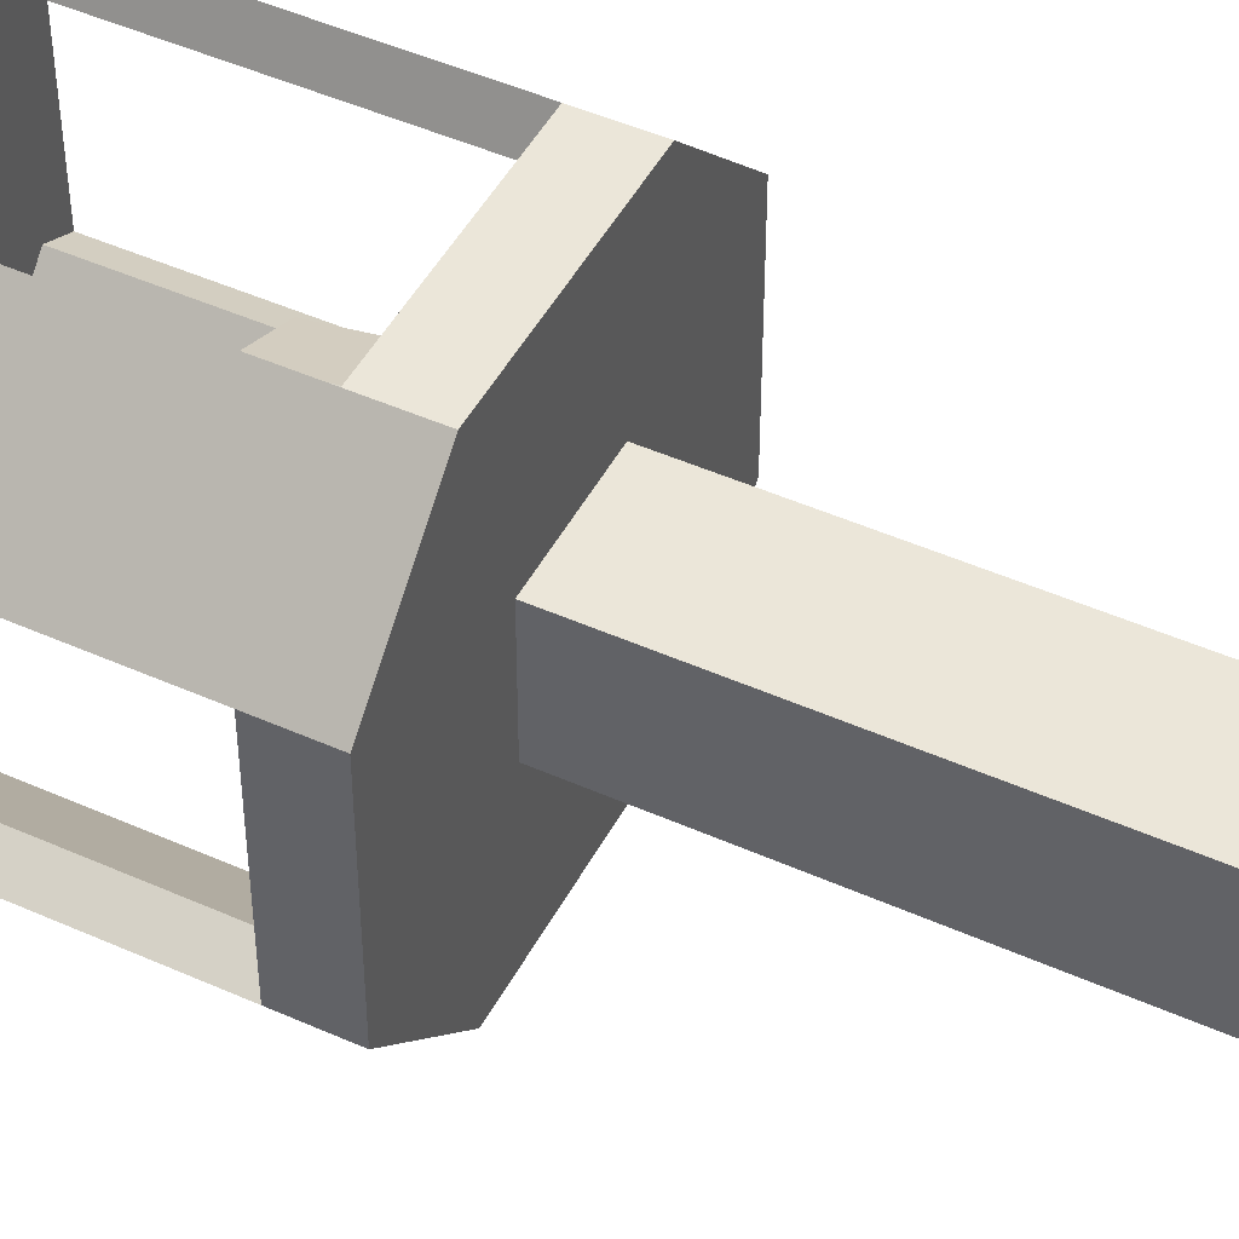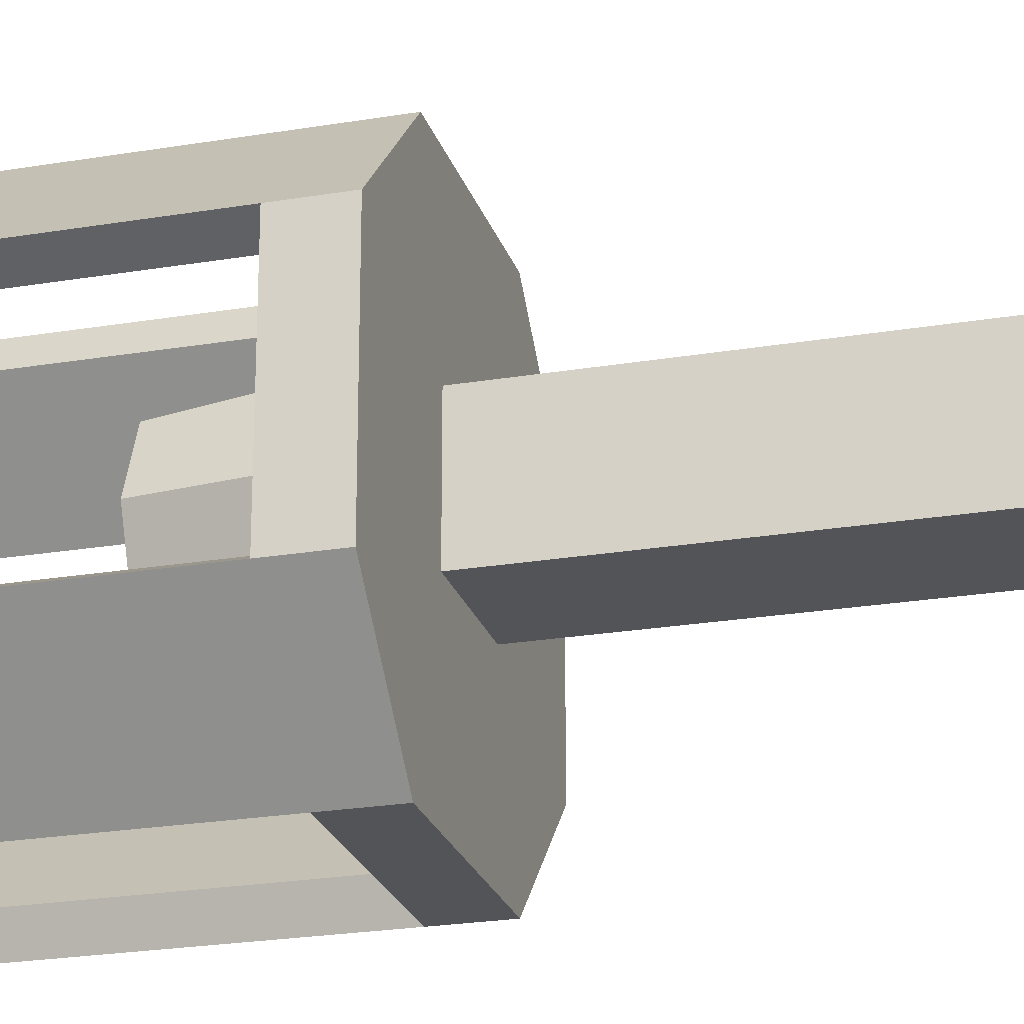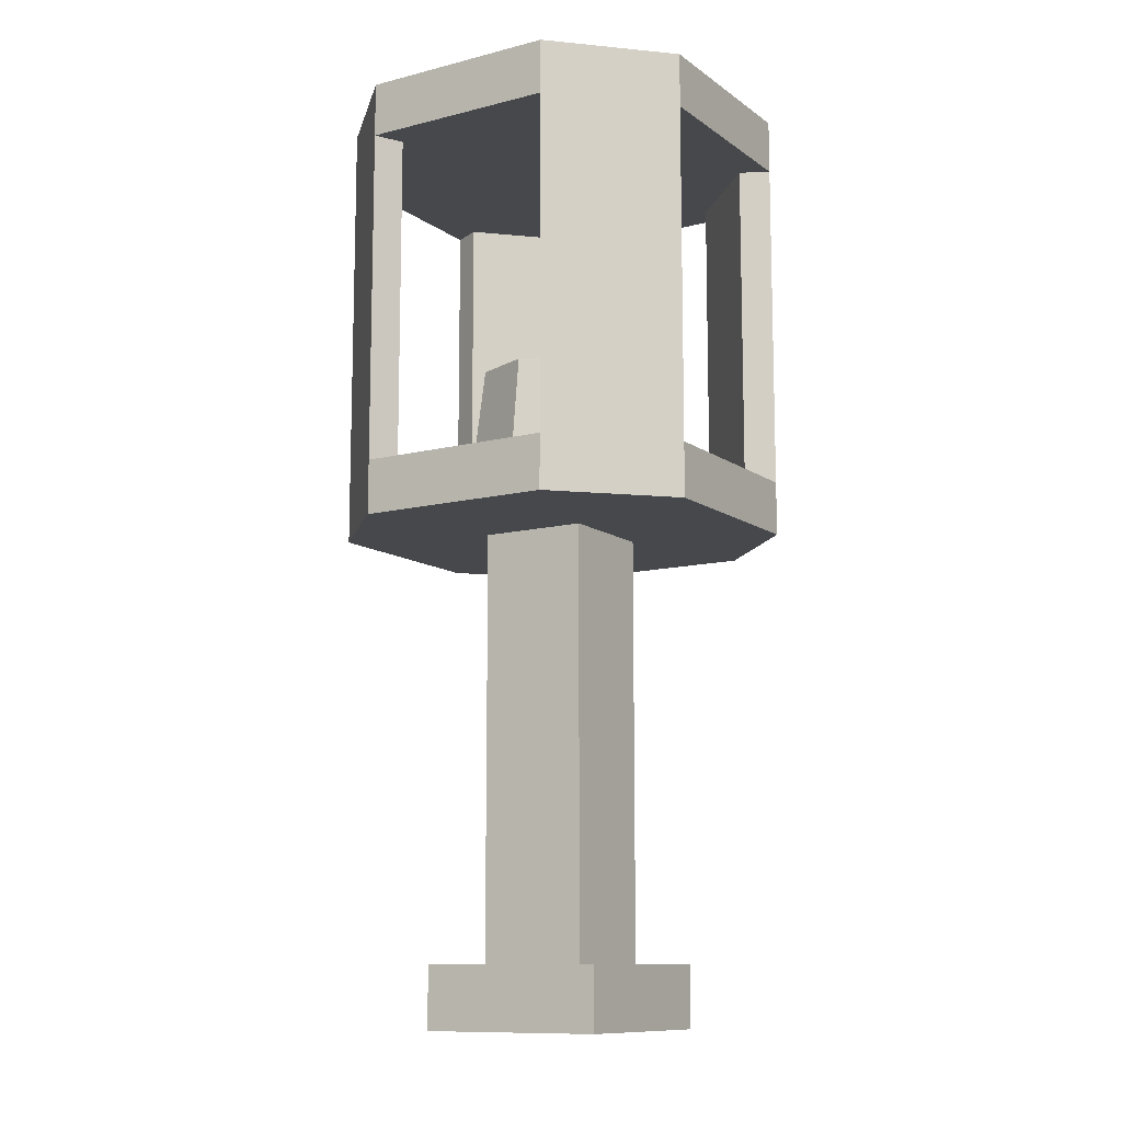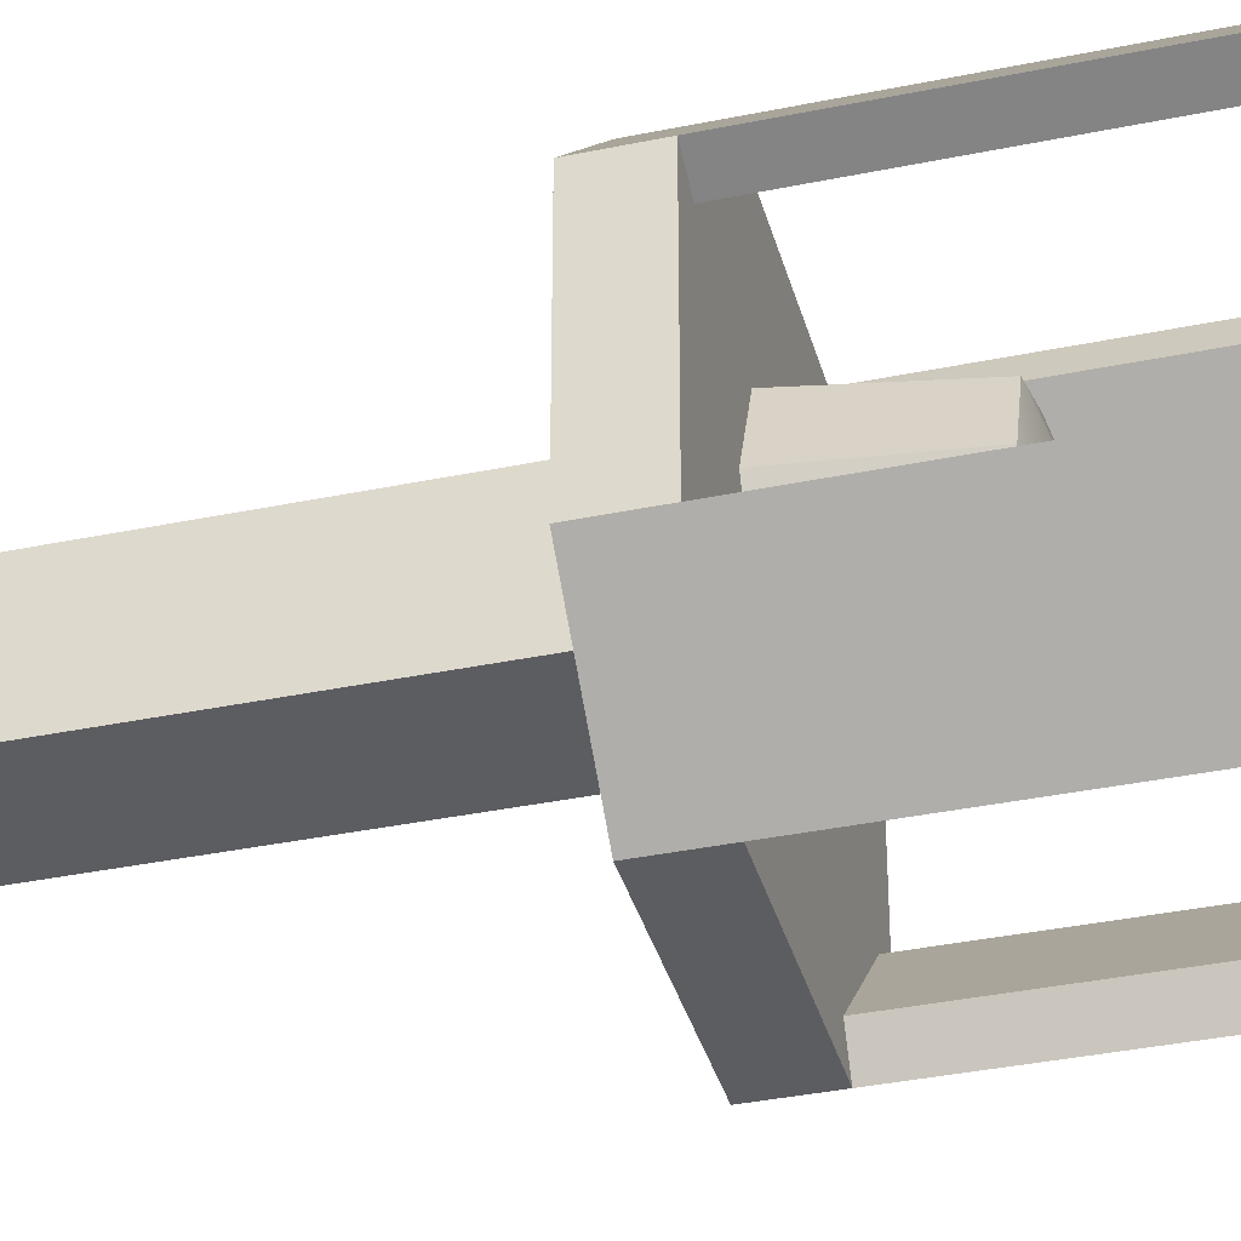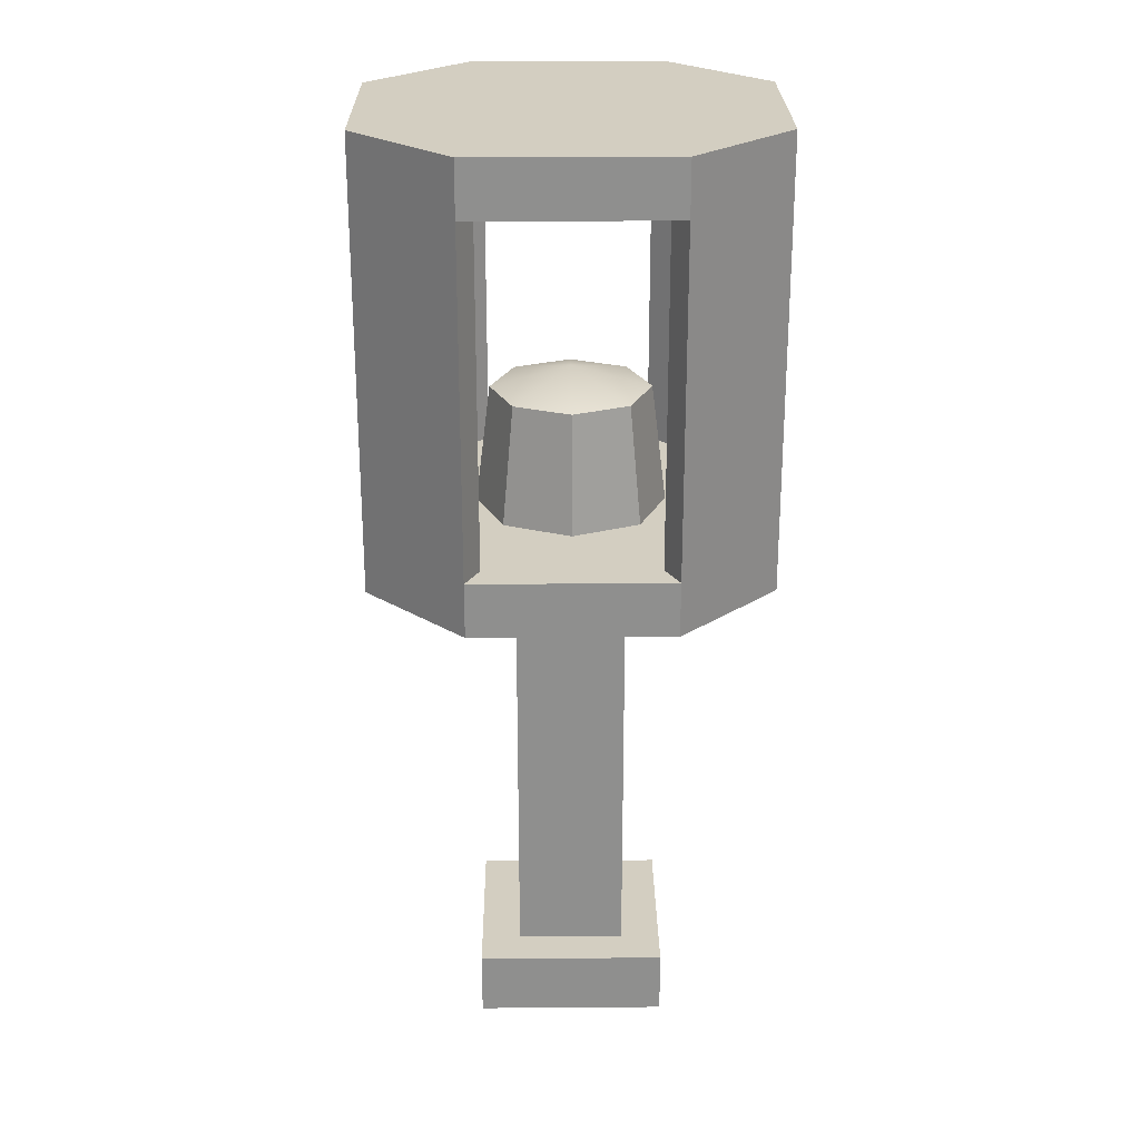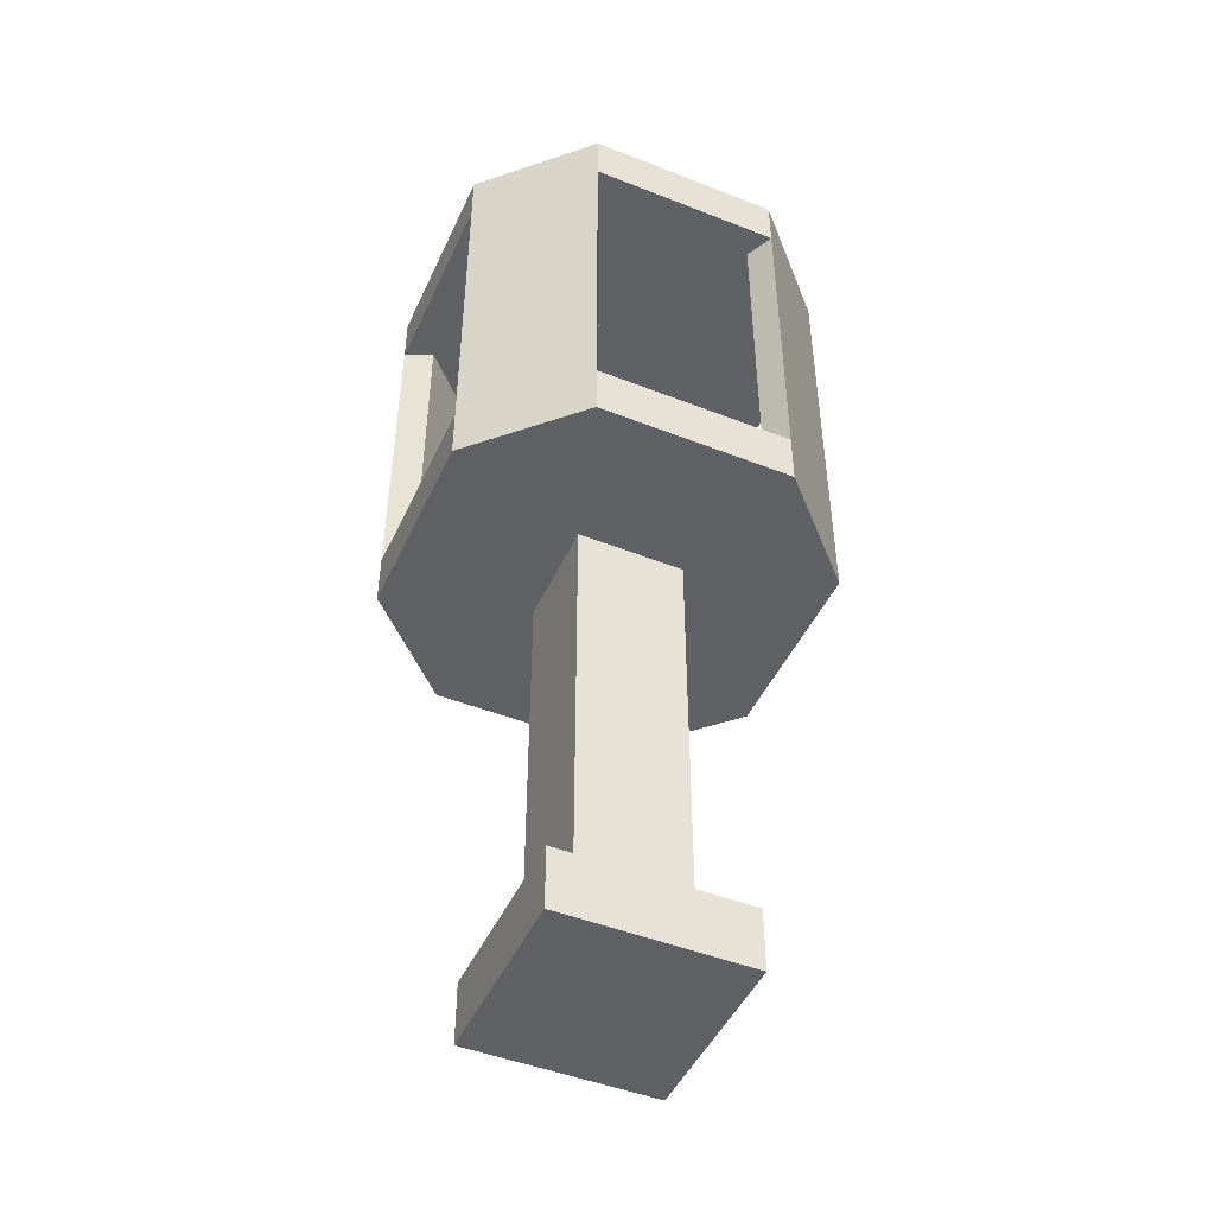
<metadata>
{"format":"obj","ext":"obj","renderer":"f3d","projection":"perspective","resolution":1024,"background":"white","views":[{"elev":47.3,"azim":-63.2,"up":"+Z"},{"elev":-23.6,"azim":-74.2,"up":"+Z"},{"elev":-11.2,"azim":-58.3,"up":"+Y"},{"elev":-36.8,"azim":105.0,"up":"+Z"},{"elev":24.9,"azim":-0.7,"up":"+Y"},{"elev":-47.3,"azim":-24.0,"up":"+Y"}]}
</metadata>
<code>
g default
v 504.5 92.56 493.9
v 493 92.56 489.1
v 481.5 92.56 493.9
v 476.7 92.56 505.4
v 481.5 92.56 516.9
v 493 92.56 521.7
v 504.5 92.56 516.9
v 509.3 92.56 505.4
v 502.6 114.9 495.8
v 493 114.9 491.8
v 483.4 114.9 495.8
v 479.4 114.9 505.4
v 483.4 114.9 515
v 493 114.9 518.9
v 502.6 114.9 515
v 506.6 114.9 505.4
v 493 92.56 505.4
v 493 118.6 505.4
g pCylinder20 LantarnCandle
f 1 2 10 9
f 2 3 11 10
f 3 4 12 11
f 4 5 13 12
f 5 6 14 13
f 6 7 15 14
f 7 8 16 15
f 8 1 9 16
f 2 1 17
f 3 2 17
f 4 3 17
f 5 4 17
f 6 5 17
f 7 6 17
f 8 7 17
f 1 8 17
f 9 10 18
f 10 11 18
f 11 12 18
f 12 13 18
f 13 14 18
f 14 15 18
f 15 16 18
f 16 9 18
g default
v 459 161.7 488.8
v 475.9 161.7 471.9
v 459 152.3 488.8
v 475.9 152.3 471.9
v 526.7 161.7 488.8
v 509.8 161.7 471.9
v 526.7 152.3 488.8
v 509.8 152.3 471.9
v 459 152.3 522.6
v 475.9 152.3 539.5
v 459 161.7 522.6
v 475.9 161.7 539.5
v 509.8 152.3 539.5
v 526.7 152.3 522.6
v 526.7 161.7 522.6
v 509.8 161.7 539.5
v 478.4 152.3 476.7
v 463.9 152.3 491.2
v 507.3 152.3 476.7
v 521.8 152.3 491.2
v 521.8 152.3 520.2
v 507.3 152.3 534.7
v 478.4 152.3 534.7
v 463.9 152.3 520.2
v 478.4 161.7 534.7
v 463.9 161.7 520.2
v 507.3 161.7 534.7
v 521.8 161.7 520.2
v 521.8 161.7 491.2
v 507.3 161.7 476.7
v 478.4 161.7 476.7
v 463.9 161.7 491.2
v 459 85.31 522.6
v 475.9 85.31 539.5
v 459 94.64 522.6
v 475.9 94.64 539.5
v 526.7 85.31 522.6
v 509.8 85.31 539.5
v 526.7 94.64 522.6
v 509.8 94.64 539.5
v 459 94.64 488.8
v 475.9 94.64 471.9
v 459 85.31 488.8
v 475.9 85.31 471.9
v 509.8 94.64 471.9
v 526.7 94.64 488.8
v 526.7 85.31 488.8
v 509.8 85.31 471.9
v 478.4 94.64 534.7
v 463.9 94.64 520.2
v 507.3 94.64 534.7
v 521.8 94.64 520.2
v 521.8 94.64 491.2
v 507.3 94.64 476.7
v 478.4 94.64 476.7
v 463.9 94.64 491.2
v 478.4 85.31 476.7
v 463.9 85.31 491.2
v 507.3 85.31 476.7
v 521.8 85.31 491.2
v 521.8 85.31 520.2
v 507.3 85.31 534.7
v 478.4 85.31 534.7
v 463.9 85.31 520.2
v 502.1 85.31 496.5
v 483.6 85.31 496.5
v 483.6 85.31 515
v 502.1 85.31 515
v 483.6 0.9299 515
v 502.1 0.9299 515
v 483.6 0.9299 496.5
v 502.1 0.9299 496.5
v 483.6 11.75 515
v 483.6 11.75 496.5
v 502.1 11.75 496.5
v 502.1 11.75 515
v 508.9 11.75 521.8
v 476.8 11.75 521.8
v 476.8 0.9299 521.8
v 508.9 0.9299 521.8
v 476.8 11.75 489.6
v 476.8 0.9299 489.6
v 508.9 11.75 489.6
v 508.9 0.9299 489.6
g LantarnCandle Lantarn
f 22 20 24 26
f 30 28 31 34
f 25 23 33 32
f 27 29 19 21
f 40 37 38 39
f 49 43 45 48
f 19 20 22 21
f 24 23 25 26
f 27 28 30 29
f 31 32 33 34
f 22 26 37 35
f 25 32 39 38
f 31 28 41 40
f 27 21 36 42
f 29 30 43 44
f 30 34 45 43
f 34 33 46 45
f 33 23 47 46
f 23 24 48 47
f 24 20 49 48
f 20 19 50 49
f 19 29 44 50
f 59 21 22 60
f 74 36 21 59
f 72 37 26 63
f 70 39 32 57
f 68 42 41 67
f 67 41 28 54
f 54 52 56 58
f 62 60 63 66
f 57 55 65 64
f 59 61 51 53
f 72 69 70 71
f 78 83 77
f 51 52 54 53
f 56 55 57 58
f 59 60 62 61
f 63 64 65 66
f 54 58 69 67
f 57 64 71 70
f 63 60 73 72
f 59 53 68 74
f 61 62 75 76
f 62 66 77 75
f 66 65 78 77
f 65 55 79 78
f 55 56 80 79
f 56 52 81 80
f 52 51 82 81
f 51 61 76 82
f 53 54 28 27
f 68 53 27 42
f 70 69 40 39
f 69 58 31 40
f 72 71 38 37
f 71 64 25 38
f 74 73 35 36
f 73 60 22 35
f 57 32 31 58
f 63 26 25 64
f 44 43 49 50
f 48 45 46 47
f 36 35 41 42
f 41 35 37 40
f 76 75 84
f 83 84 75 77
f 68 67 73 74
f 73 67 69 72
f 80 86 79
f 81 85 86 80
f 82 85 81
f 76 84 85 82
f 88 87 89 90
f 79 86 83 78
f 95 96 97 98
f 96 99 100 97
f 99 101 102 100
f 101 95 98 102
f 85 84 92 91
f 84 83 93 92
f 83 86 94 93
f 86 85 91 94
f 94 91 96 95
f 87 88 98 97
f 91 92 99 96
f 89 87 97 100
f 92 93 101 99
f 90 89 100 102
f 93 94 95 101
f 88 90 102 98

</code>
